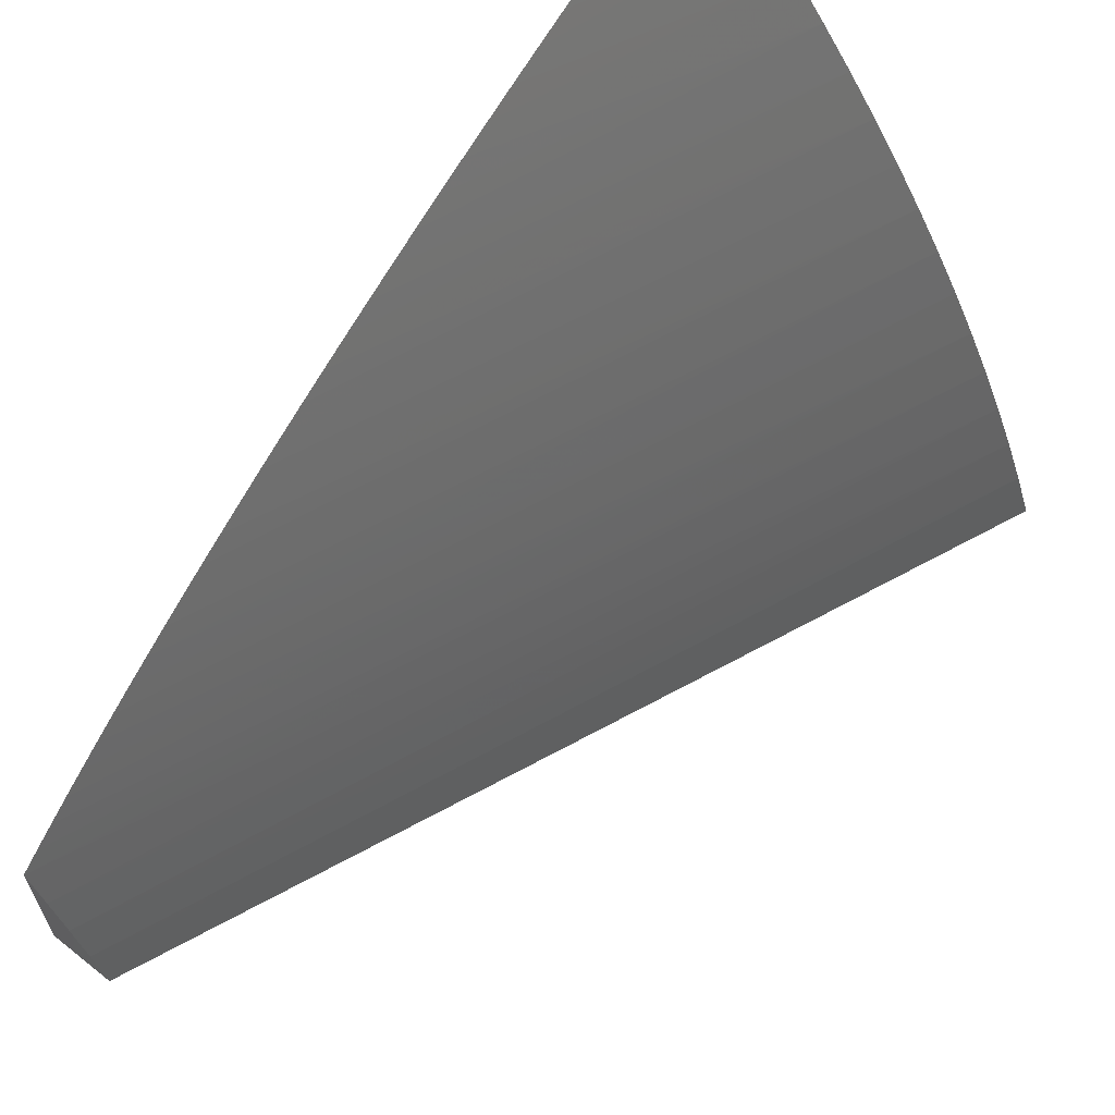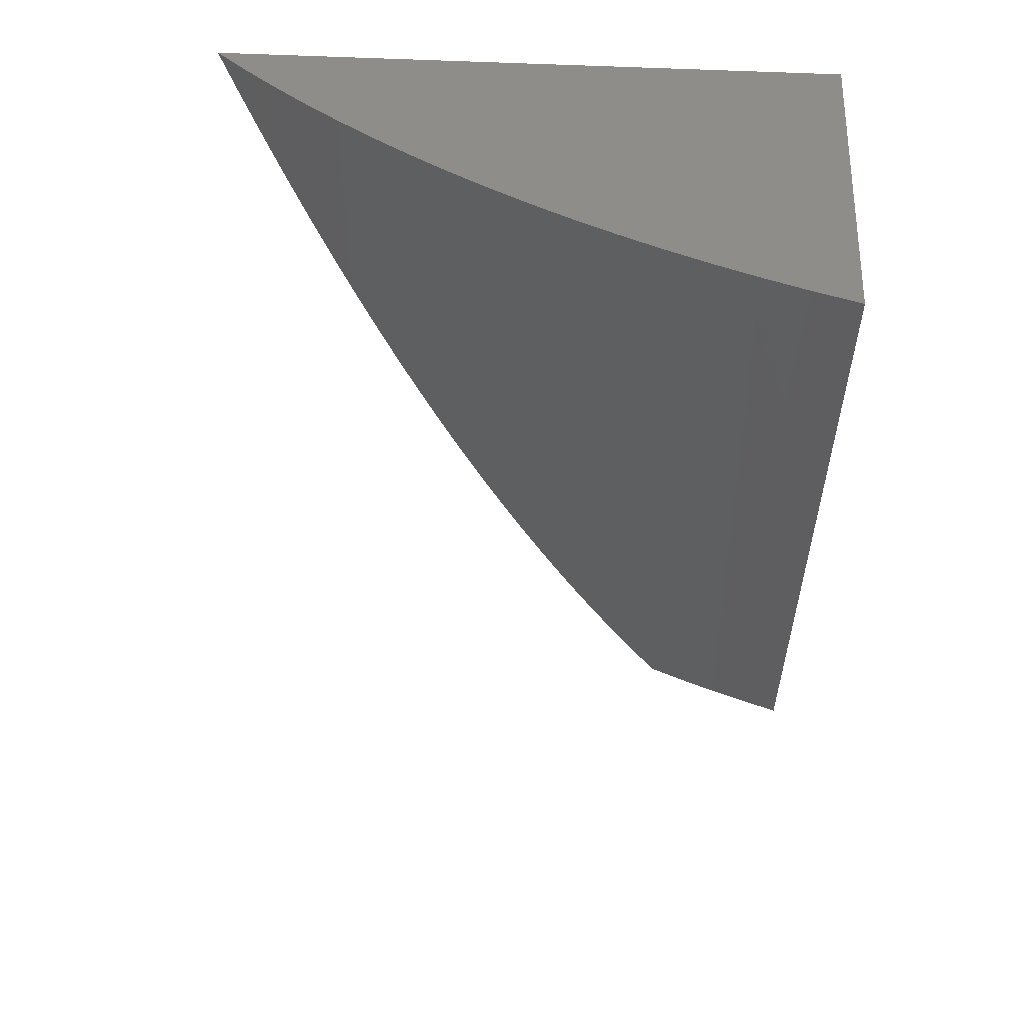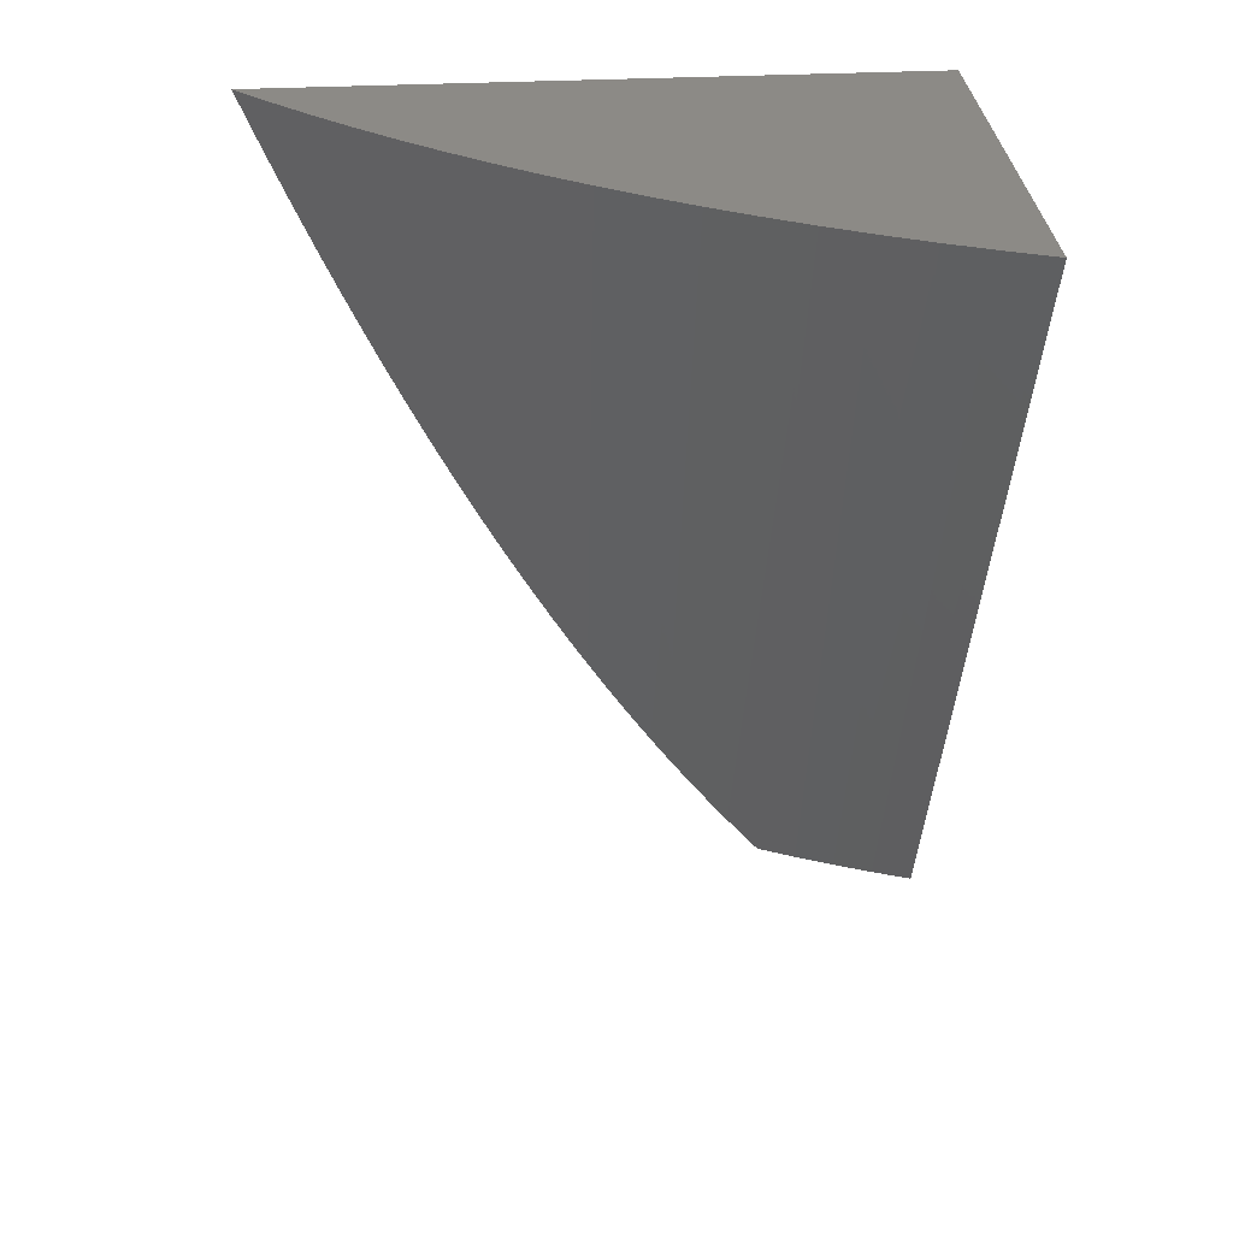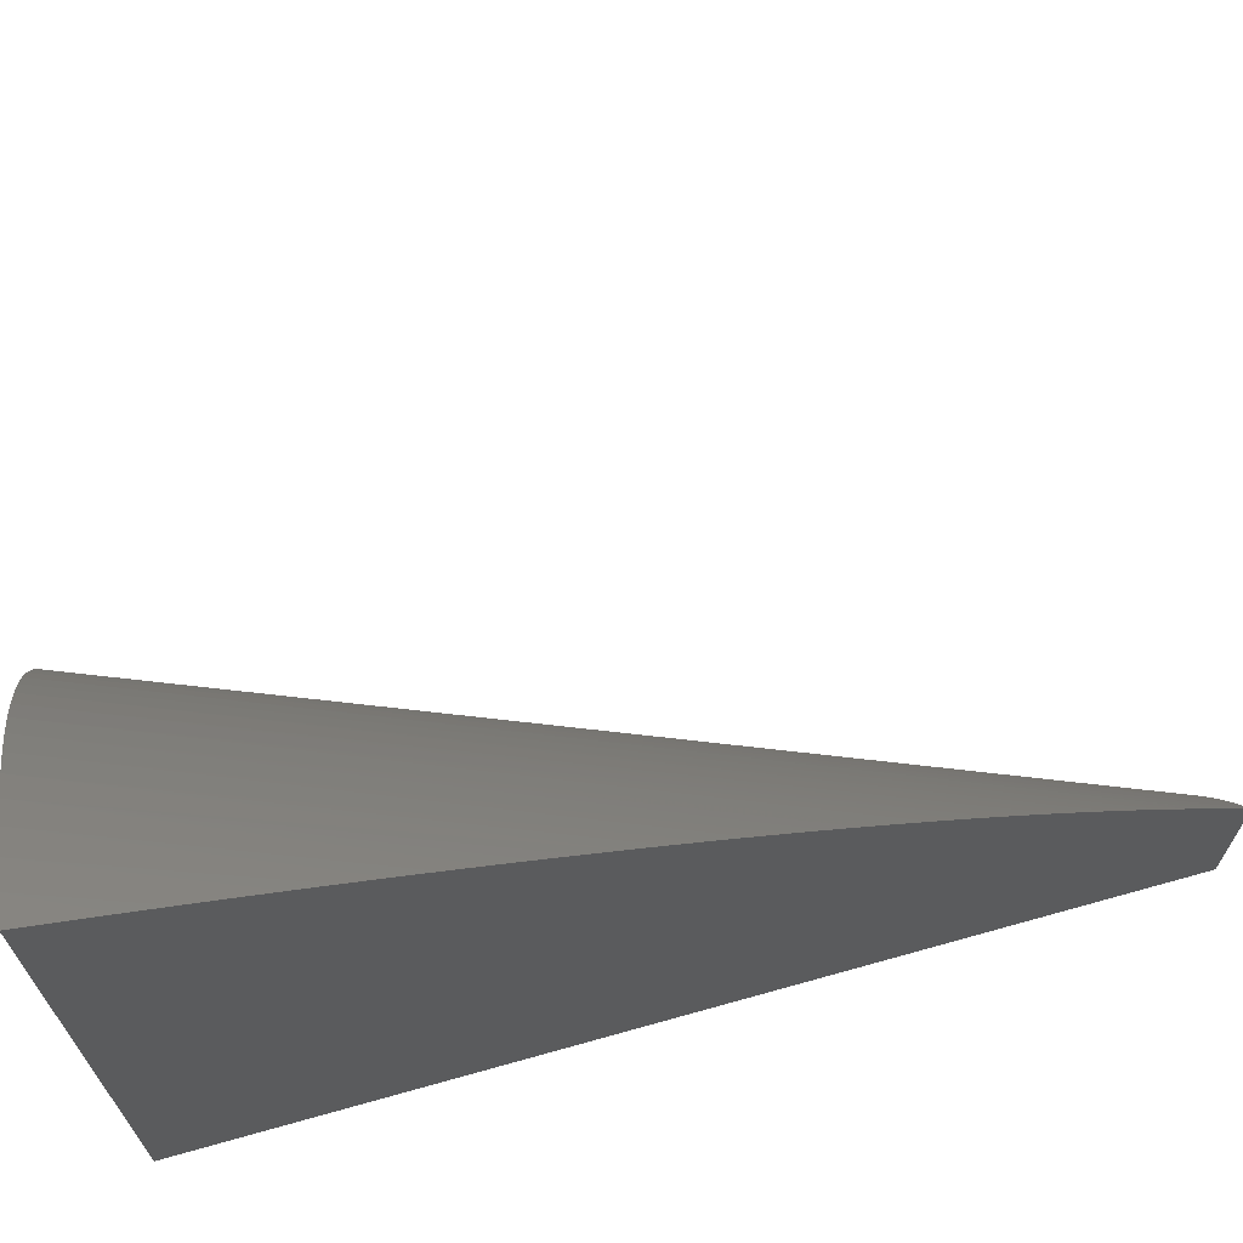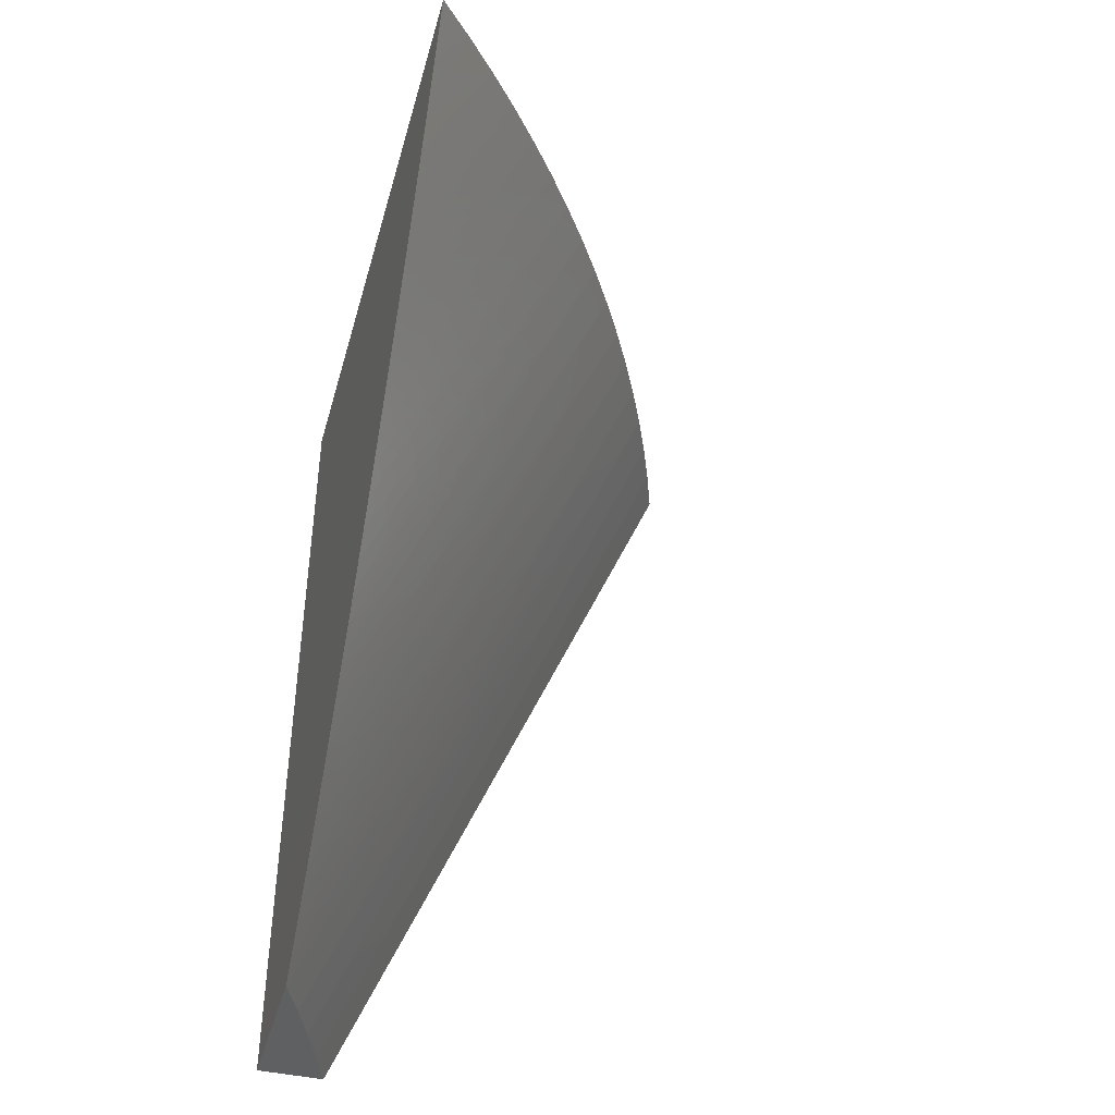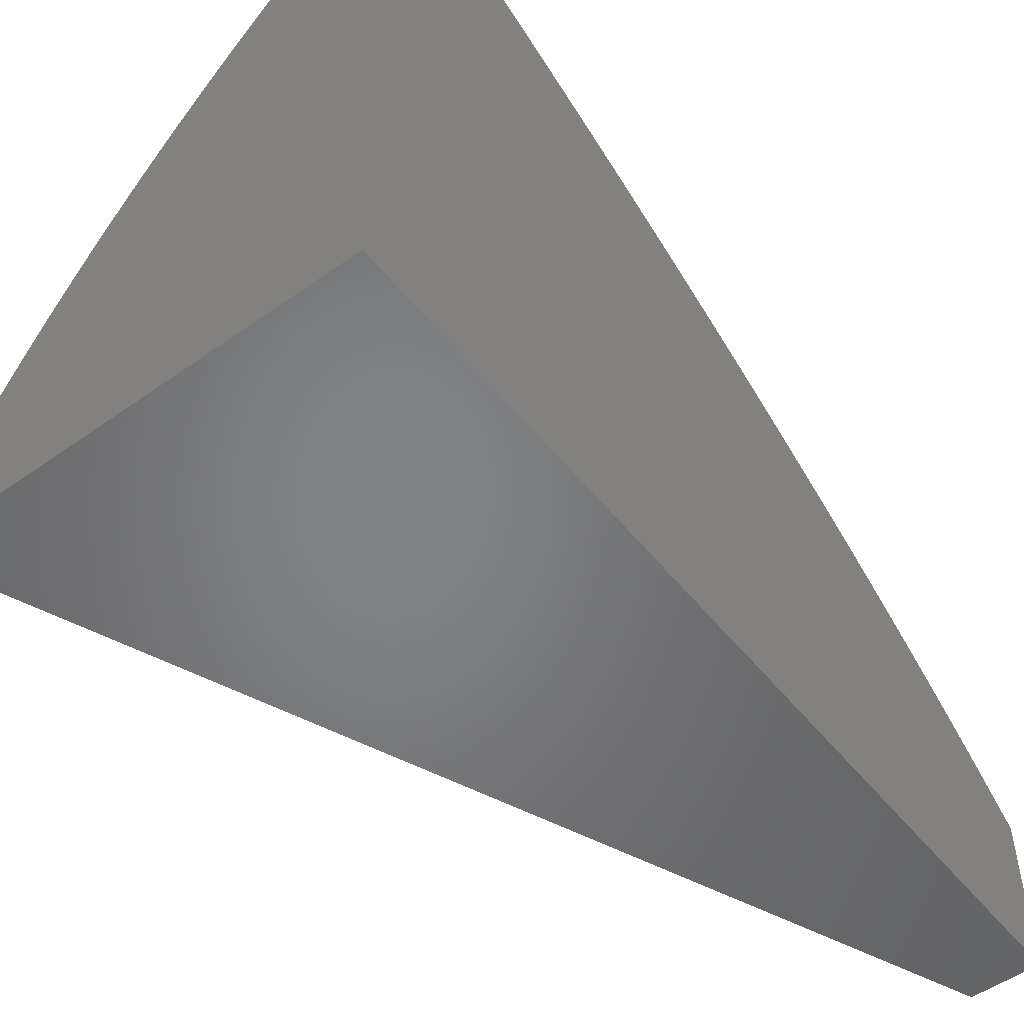
<metadata>
{"format":"stl","ext":"stl","renderer":"f3d","projection":"perspective","resolution":1024,"background":"white","views":[{"elev":64.1,"azim":38.8,"up":"+Z"},{"elev":40.0,"azim":94.2,"up":"+Y"},{"elev":31.8,"azim":85.6,"up":"+Y"},{"elev":68.6,"azim":-105.7,"up":"+Z"},{"elev":-42.8,"azim":-15.4,"up":"+Y"},{"elev":-52.0,"azim":-142.4,"up":"+Z"}]}
</metadata>
<code>
# stl→obj: 55 verts, 106 faces
v 11.07 22 1
v 11.49 23 1
v 11.06 22 1.046
v 11.47 23 1.052
v 11.04 22 1.091
v 11.44 23 1.104
v 11.02 22 1.136
v 11.42 23 1.155
v 11 22 1.18
v 11.4 23 1.205
v 11 22.02 1.2
v 11 22.05 1.219
v 11 22.07 1.239
v 11.37 23 1.255
v 11 22.1 1.258
v 11 22.12 1.277
v 11.35 23 1.304
v 11 22.15 1.296
v 11 22.17 1.315
v 11 22.2 1.334
v 11.32 23 1.352
v 11 22.23 1.353
v 11 22.26 1.372
v 11.29 23 1.4
v 11 22.28 1.39
v 11 22.31 1.409
v 11 22.34 1.427
v 11.26 23 1.447
v 11 22.37 1.445
v 11 22.4 1.463
v 11.22 23 1.493
v 11 22.44 1.481
v 11 22.47 1.499
v 11 22.5 1.517
v 11.19 23 1.538
v 11 22.53 1.534
v 11 22.56 1.552
v 11.15 23 1.582
v 11 22.6 1.569
v 11 22.63 1.586
v 11 22.67 1.603
v 11.12 23 1.626
v 11 22.7 1.62
v 11 22.74 1.637
v 11 22.77 1.654
v 11.08 23 1.668
v 11 22.81 1.67
v 11 22.85 1.686
v 11.04 23 1.709
v 11 22.88 1.702
v 11 22.92 1.718
v 11 22.96 1.734
v 11 23 1.75
v 11 23 1
v 11 22 1
f 1 2 3
f 3 2 4
f 3 4 5
f 5 4 6
f 5 6 7
f 7 6 8
f 7 8 9
f 9 8 10
f 9 10 11
f 11 10 12
f 12 10 13
f 13 10 14
f 13 14 15
f 15 14 16
f 16 14 17
f 16 17 18
f 18 17 19
f 19 17 20
f 20 17 21
f 20 21 22
f 22 21 23
f 23 21 24
f 23 24 25
f 25 24 26
f 26 24 27
f 27 24 28
f 27 28 29
f 29 28 30
f 30 28 31
f 30 31 32
f 32 31 33
f 33 31 34
f 34 31 35
f 34 35 36
f 36 35 37
f 37 35 38
f 37 38 39
f 39 38 40
f 40 38 41
f 41 38 42
f 41 42 43
f 43 42 44
f 44 42 45
f 45 42 46
f 45 46 47
f 47 46 48
f 48 46 49
f 48 49 50
f 50 49 51
f 51 49 52
f 52 49 53
f 53 49 54
f 54 49 46
f 54 46 42
f 42 38 54
f 54 38 35
f 54 35 31
f 31 28 54
f 54 28 24
f 54 24 21
f 21 17 54
f 54 17 14
f 54 14 10
f 10 8 54
f 54 8 6
f 54 6 4
f 4 2 54
f 2 1 54
f 54 1 55
f 1 3 55
f 55 3 5
f 55 5 7
f 7 9 55
f 9 11 55
f 55 11 12
f 55 12 13
f 13 15 55
f 55 15 16
f 55 16 18
f 55 18 54
f 54 18 19
f 54 19 20
f 20 22 54
f 54 22 23
f 54 23 25
f 25 26 54
f 54 26 27
f 54 27 29
f 29 30 54
f 54 30 32
f 54 32 33
f 33 34 54
f 54 34 36
f 54 36 37
f 37 39 54
f 54 39 40
f 54 40 41
f 41 43 54
f 54 43 44
f 54 44 45
f 45 47 54
f 54 47 48
f 54 48 50
f 50 51 54
f 54 51 52
f 54 52 53

</code>
